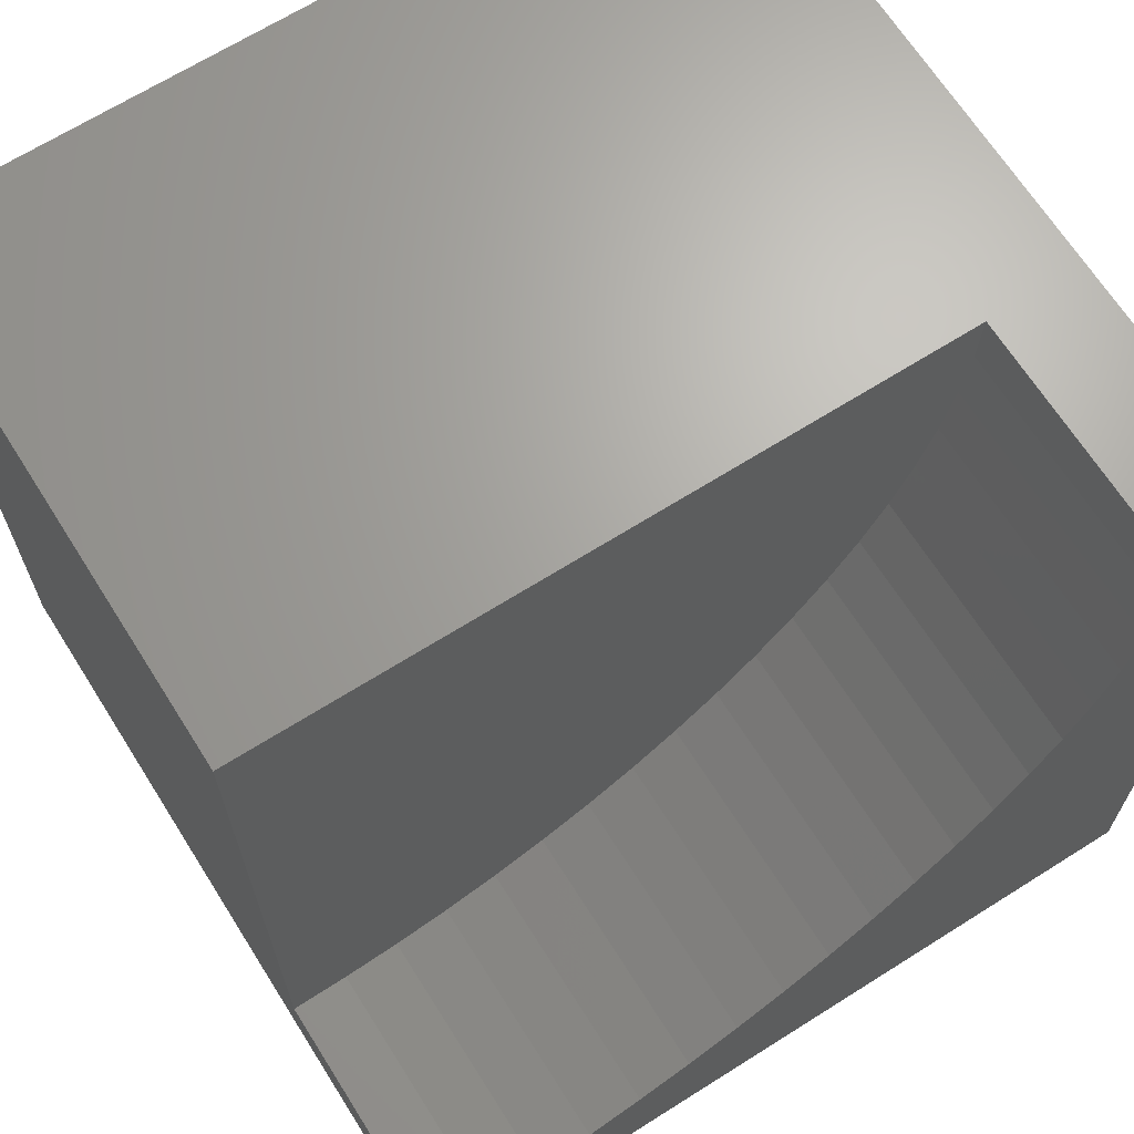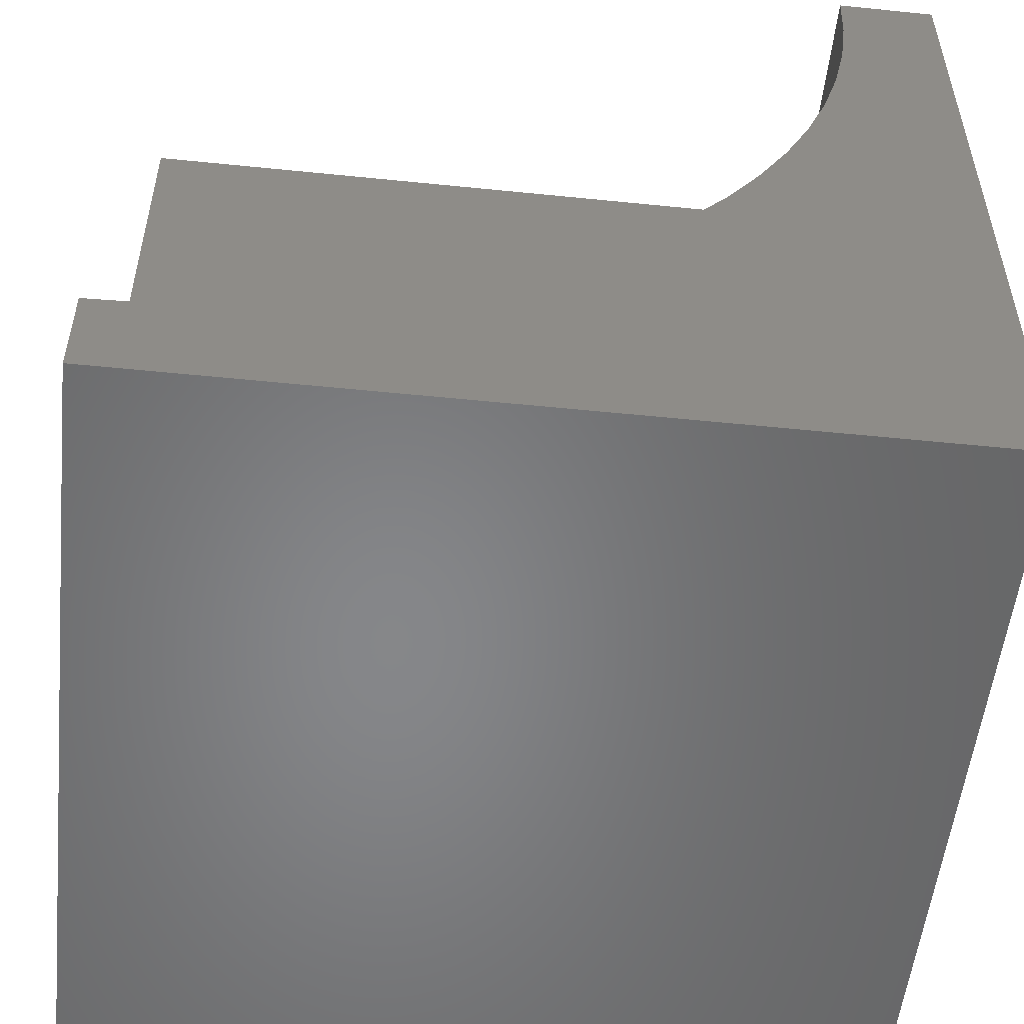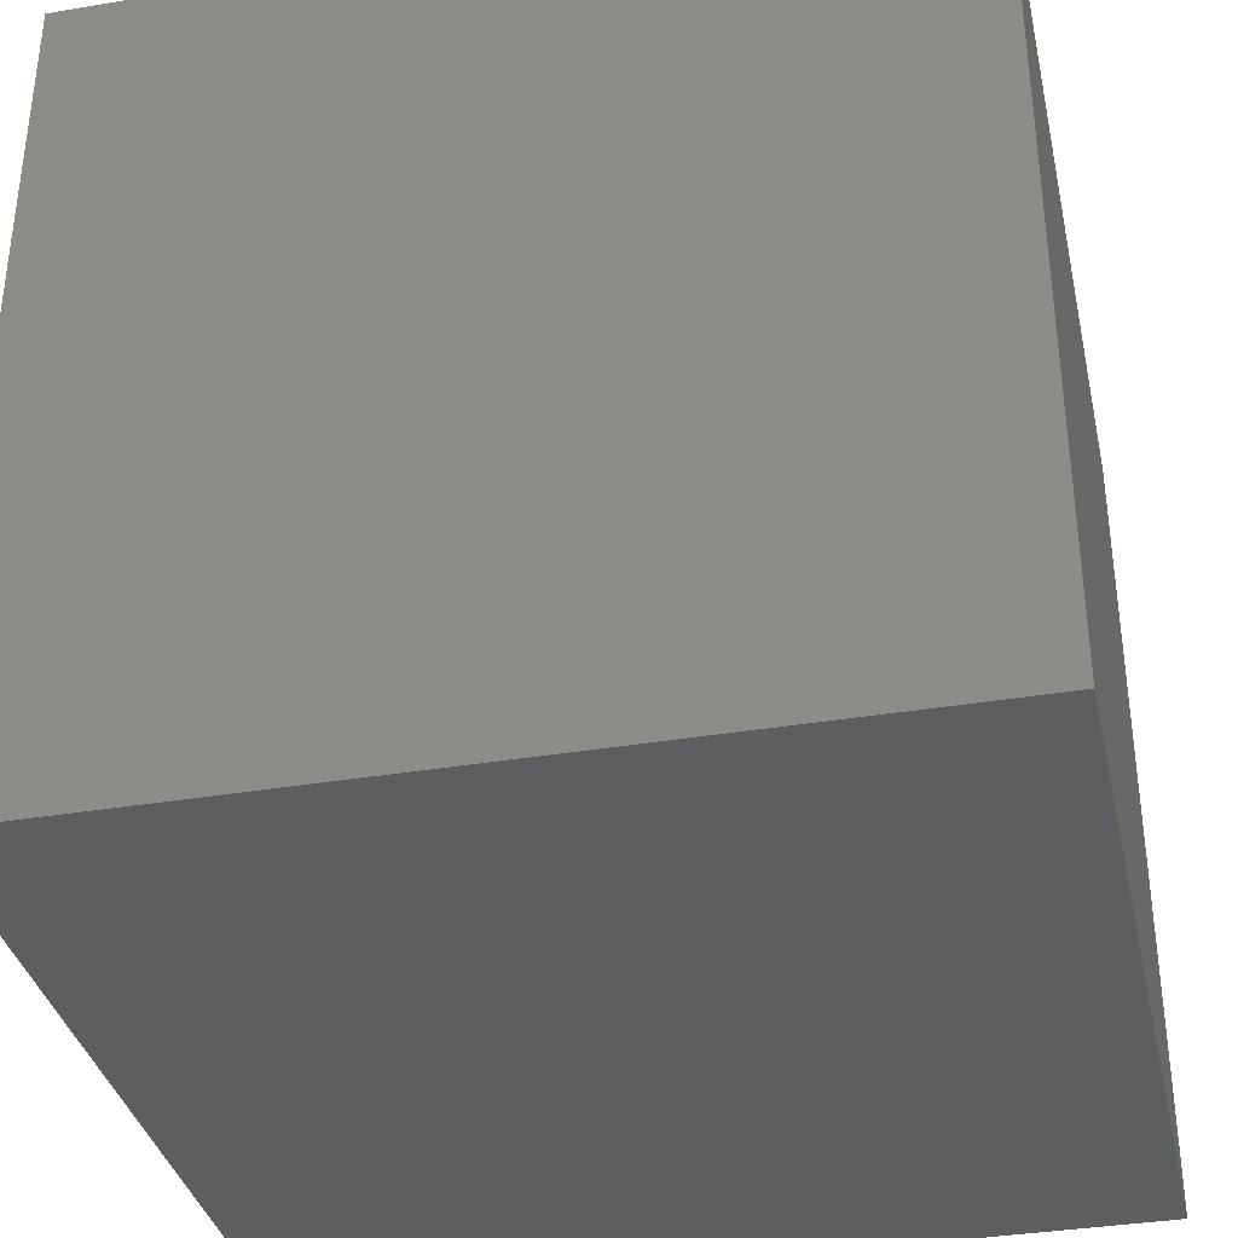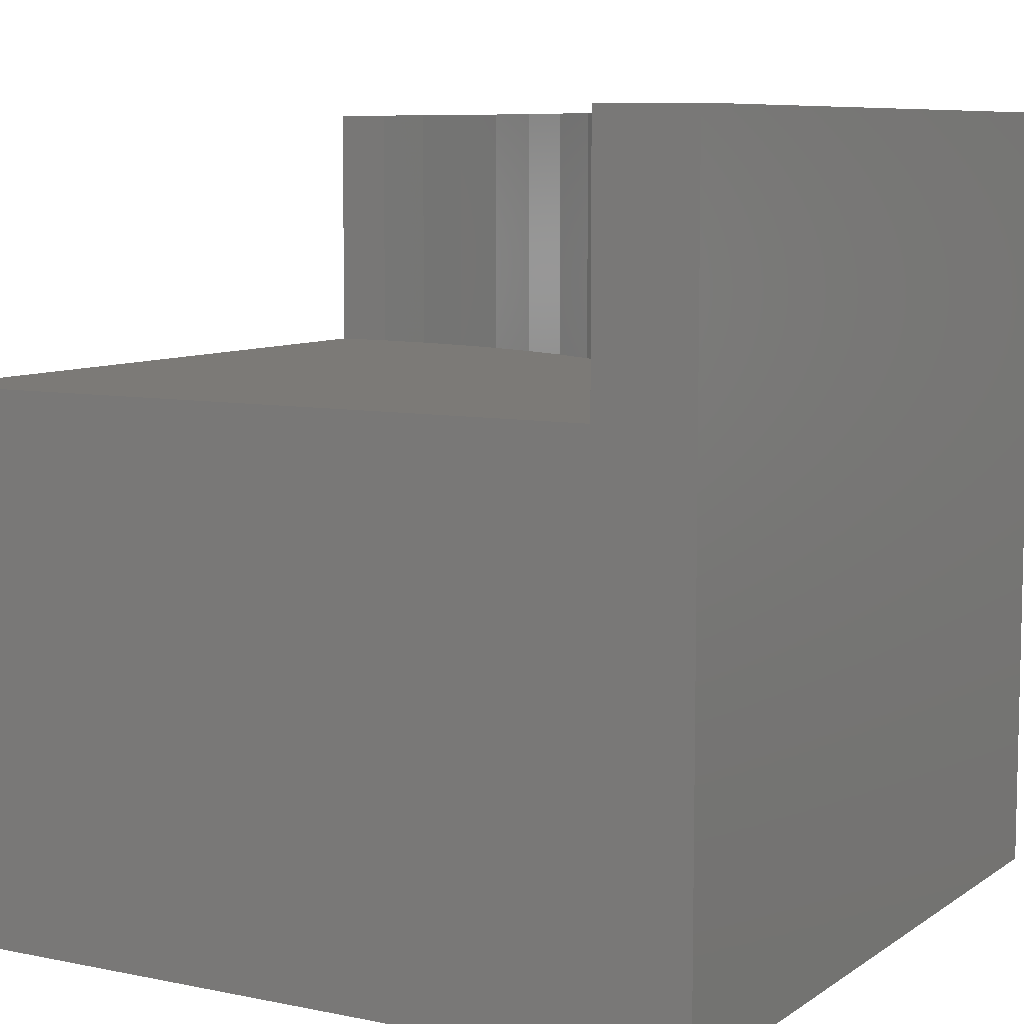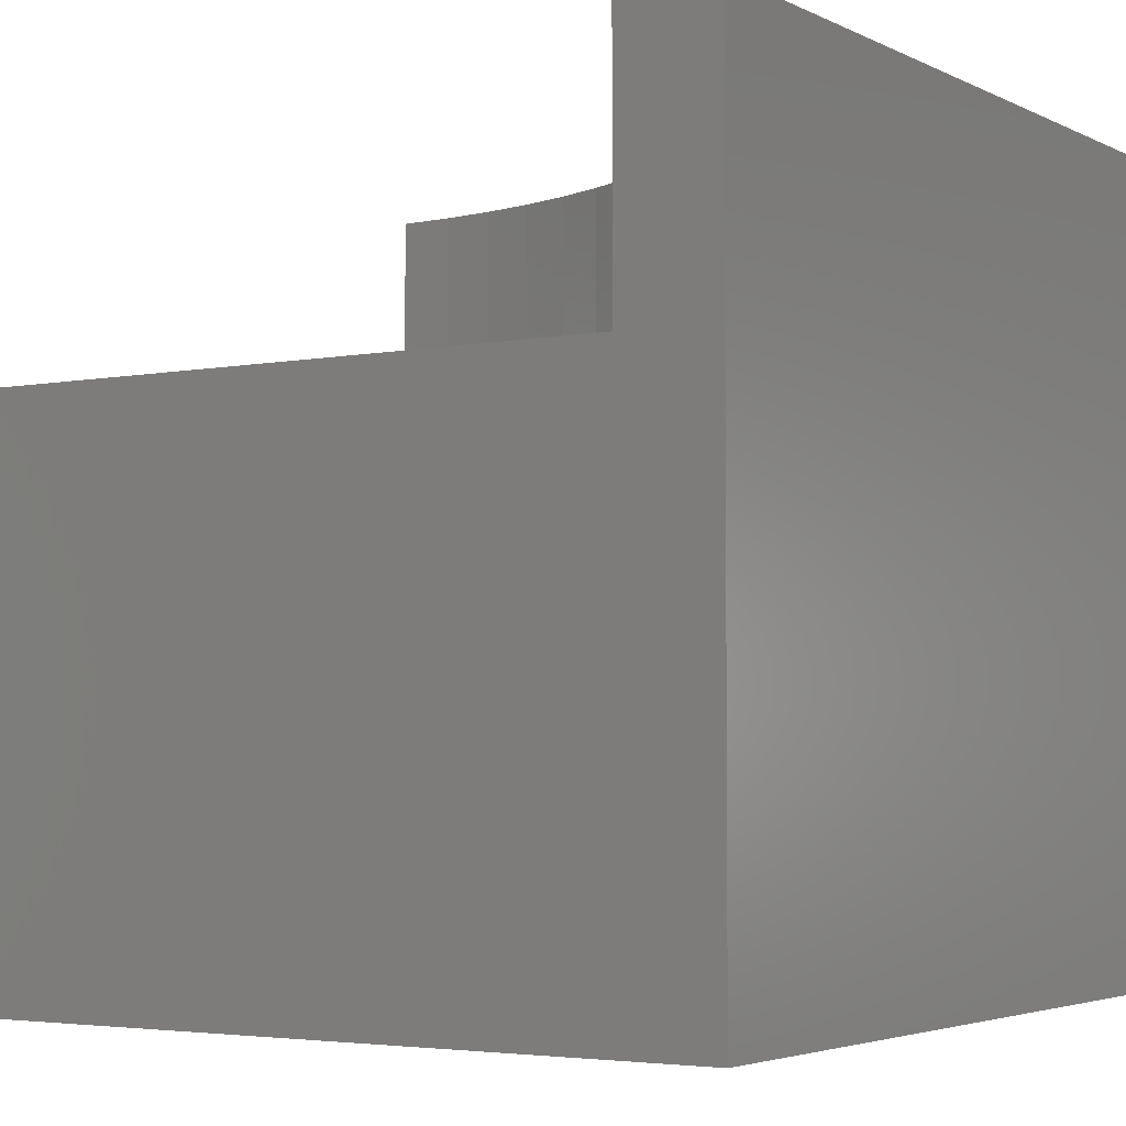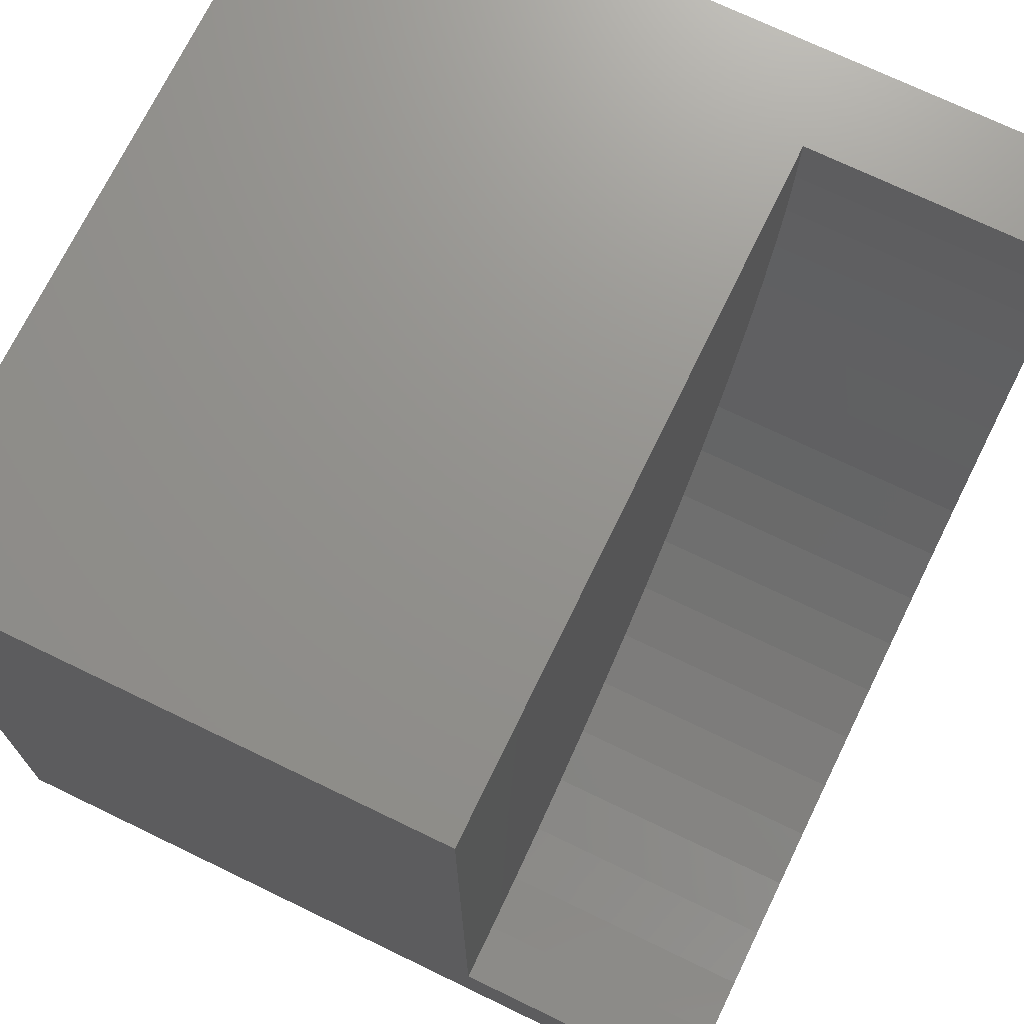
<metadata>
{"format":"stl","ext":"stl","renderer":"f3d","projection":"perspective","resolution":1024,"background":"white","views":[{"elev":67.1,"azim":-32.3,"up":"+Y"},{"elev":-53.6,"azim":-6.2,"up":"+Y"},{"elev":-35.9,"azim":102.4,"up":"+Y"},{"elev":7.9,"azim":-60.2,"up":"+Z"},{"elev":-3.7,"azim":-57.1,"up":"+Z"},{"elev":71.7,"azim":-64.2,"up":"+Y"}]}
</metadata>
<code>
# stl→obj: 50 verts, 92 faces
v 0 0 10
v 0 1.216 10
v 0 1.216 6.771
v 0 10 6.771
v 0 10 0
v 0 0 0
v 0.7254 1.246 10
v 10 0 10
v 2.156 1.484 10
v 1.446 1.335 10
v 8.308 7.148 10
v 8.044 6.471 10
v 7.726 5.819 10
v 7.354 5.195 10
v 6.932 4.605 10
v 6.463 4.051 10
v 5.949 3.537 10
v 8.784 10 10
v 8.754 9.275 10
v 10 10 10
v 8.665 8.554 10
v 8.516 7.844 10
v 5.395 3.068 10
v 4.805 2.646 10
v 4.181 2.274 10
v 3.529 1.956 10
v 2.852 1.692 10
v 10 10 0
v 10 0 0
v 8.784 10 6.771
v -1.614e-15 1.216 6.771
v -1.614e-15 1.216 10
v 0.7254 1.246 6.771
v 1.446 1.335 6.771
v 2.156 1.484 6.771
v 2.852 1.692 6.771
v 3.529 1.956 6.771
v 4.181 2.274 6.771
v 4.805 2.646 6.771
v 5.395 3.068 6.771
v 5.949 3.537 6.771
v 6.463 4.051 6.771
v 6.932 4.605 6.771
v 7.354 5.195 6.771
v 7.726 5.819 6.771
v 8.044 6.471 6.771
v 8.308 7.148 6.771
v 8.516 7.844 6.771
v 8.665 8.554 6.771
v 8.754 9.275 6.771
f 1 2 3
f 4 5 3
f 3 5 6
f 3 6 1
f 7 2 1
f 8 9 1
f 1 9 10
f 1 10 7
f 11 12 8
f 8 12 13
f 8 13 14
f 14 15 8
f 8 15 16
f 8 16 17
f 18 19 20
f 20 19 21
f 20 21 8
f 8 21 22
f 8 22 11
f 17 23 8
f 8 23 24
f 8 24 25
f 25 26 8
f 8 26 27
f 8 27 9
f 28 20 29
f 29 20 8
f 5 28 6
f 6 28 29
f 18 20 30
f 30 20 28
f 30 28 4
f 4 28 5
f 29 8 6
f 6 8 1
f 31 32 7
f 31 7 33
f 33 7 10
f 33 10 34
f 34 10 9
f 34 9 35
f 35 9 27
f 35 27 36
f 36 27 26
f 36 26 37
f 37 26 25
f 37 25 38
f 38 25 24
f 38 24 39
f 39 24 23
f 39 23 40
f 40 23 17
f 40 17 41
f 41 17 16
f 41 16 42
f 42 16 15
f 42 15 43
f 43 15 14
f 43 14 44
f 44 14 13
f 44 13 45
f 45 13 12
f 45 12 46
f 46 12 11
f 46 11 47
f 47 11 22
f 47 22 48
f 48 22 21
f 48 21 49
f 49 21 19
f 49 19 50
f 50 19 18
f 50 18 30
f 34 4 33
f 33 4 31
f 48 49 4
f 4 49 50
f 4 50 30
f 4 37 38
f 44 45 4
f 34 35 4
f 4 35 36
f 4 36 37
f 45 46 4
f 4 46 47
f 4 47 48
f 38 39 4
f 4 39 40
f 4 40 41
f 41 42 4
f 4 42 43
f 4 43 44

</code>
